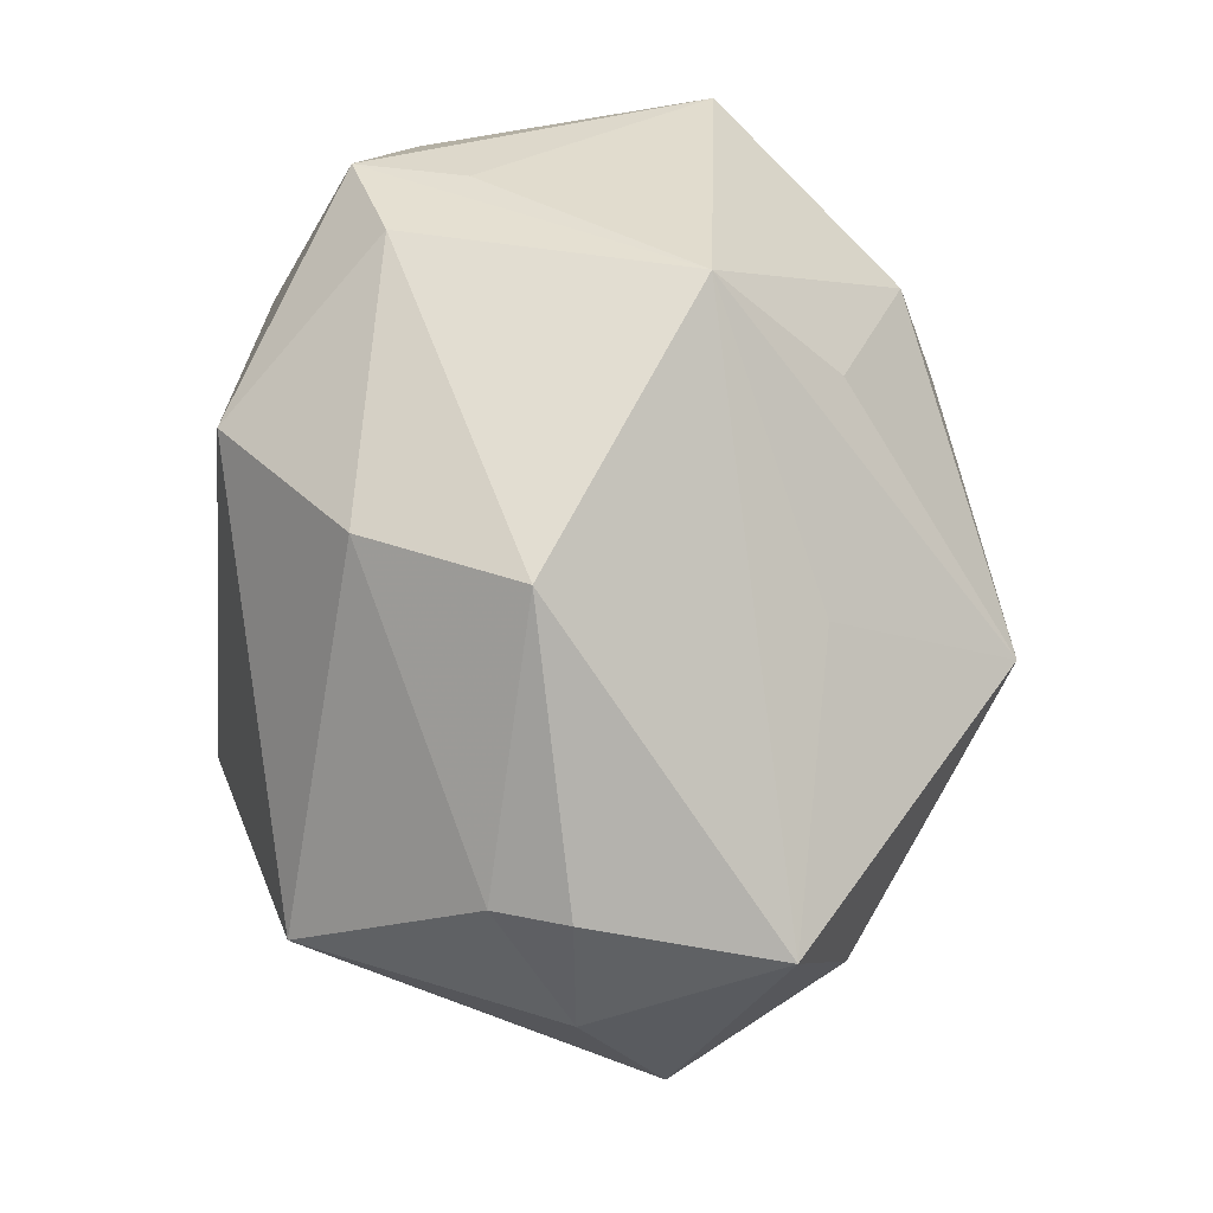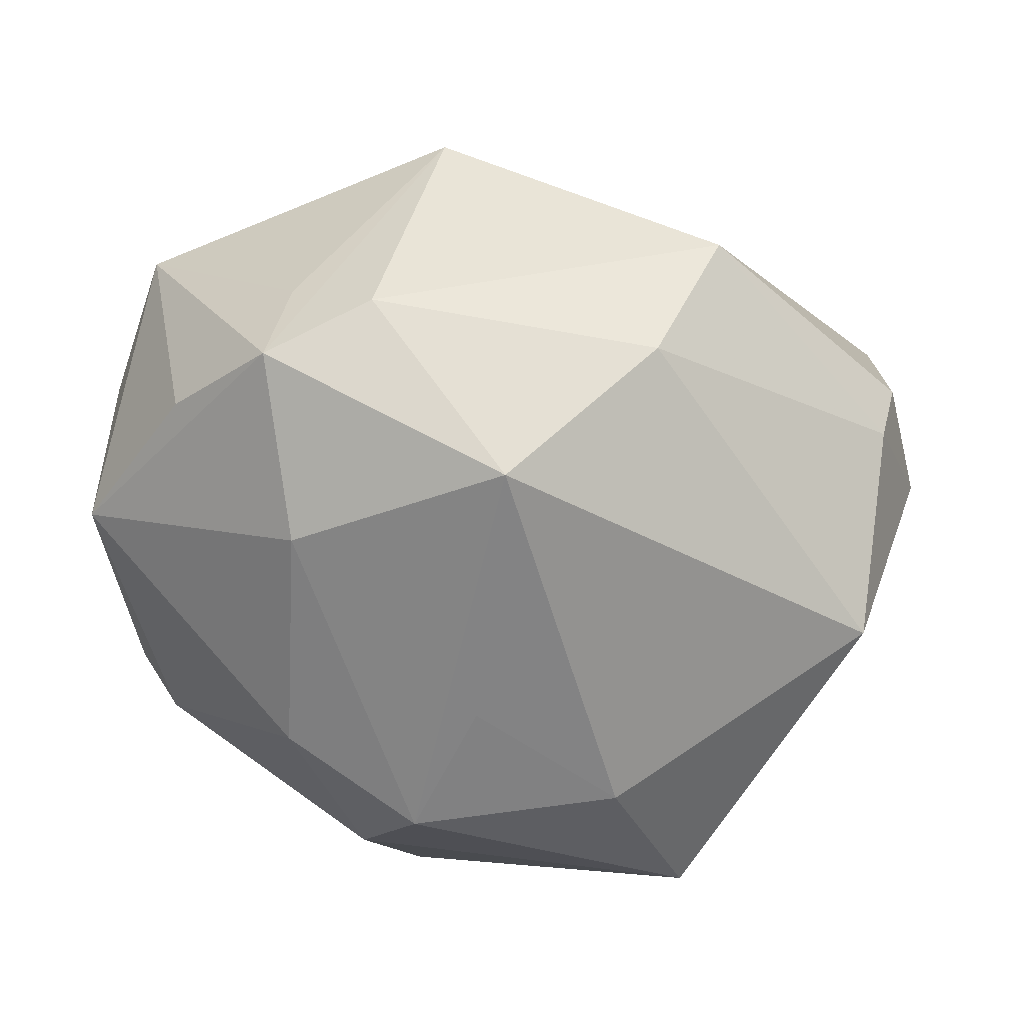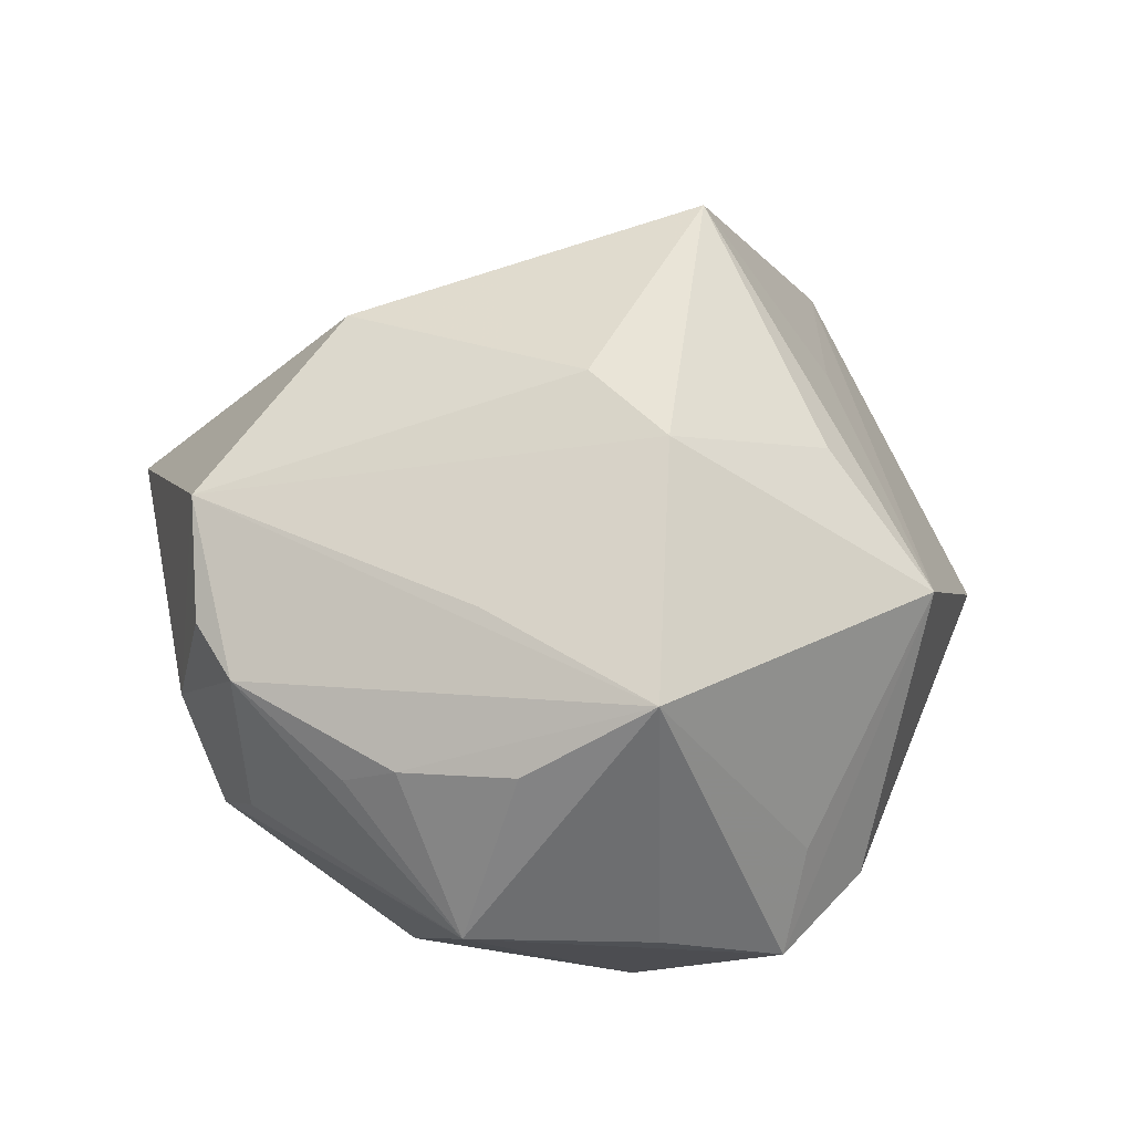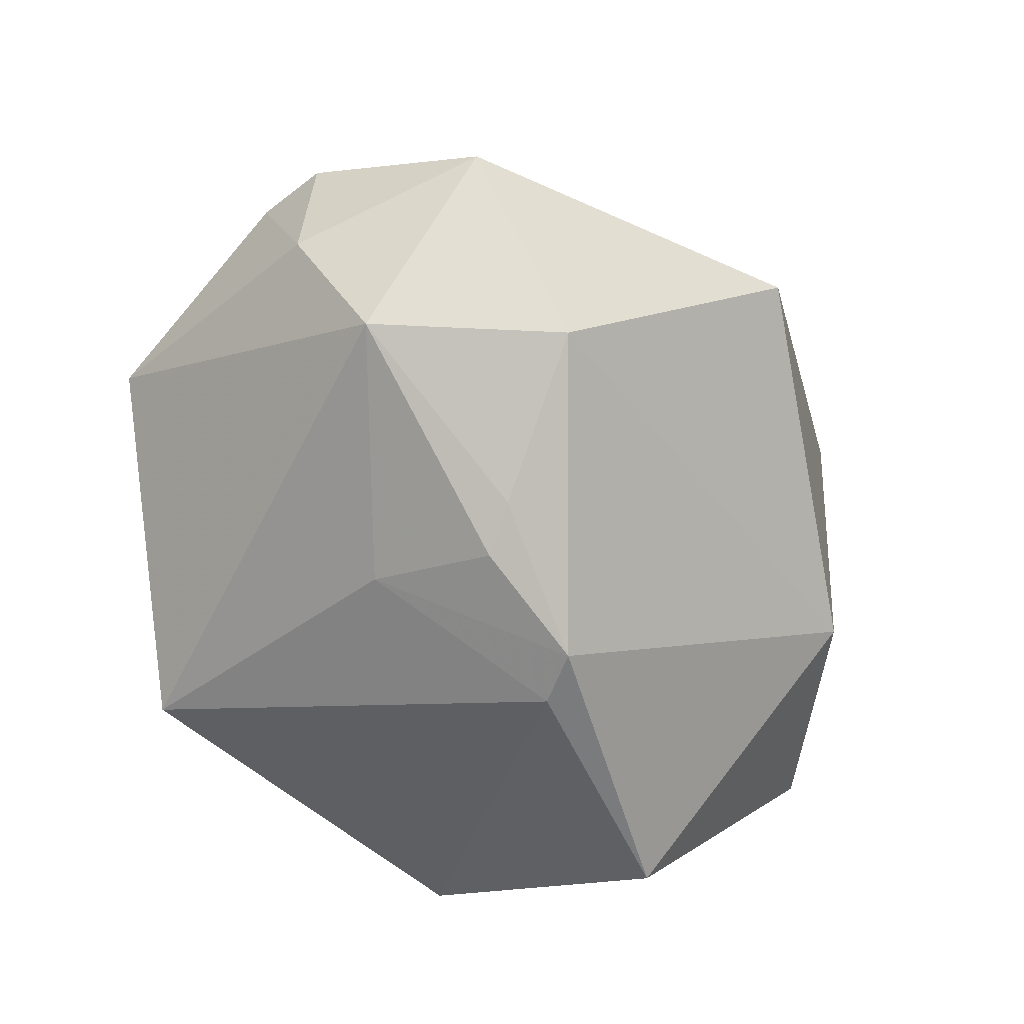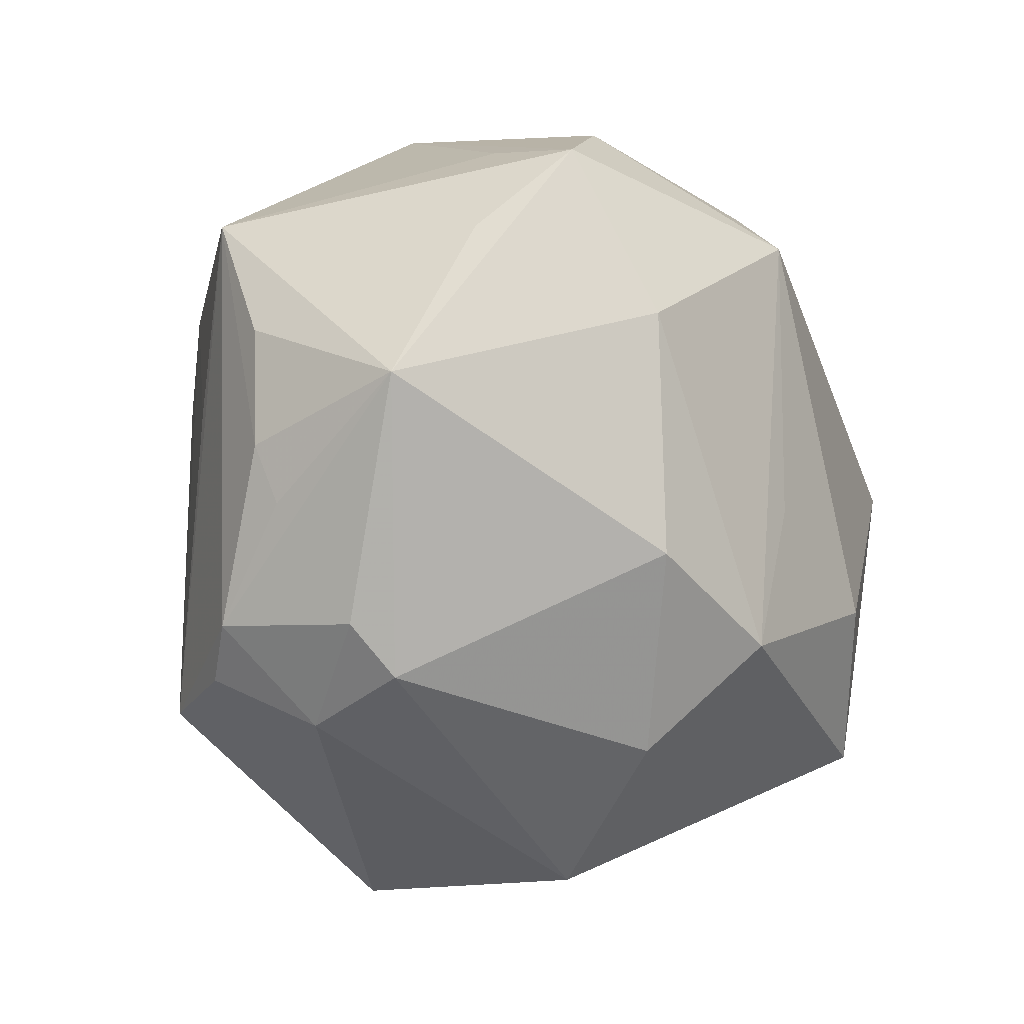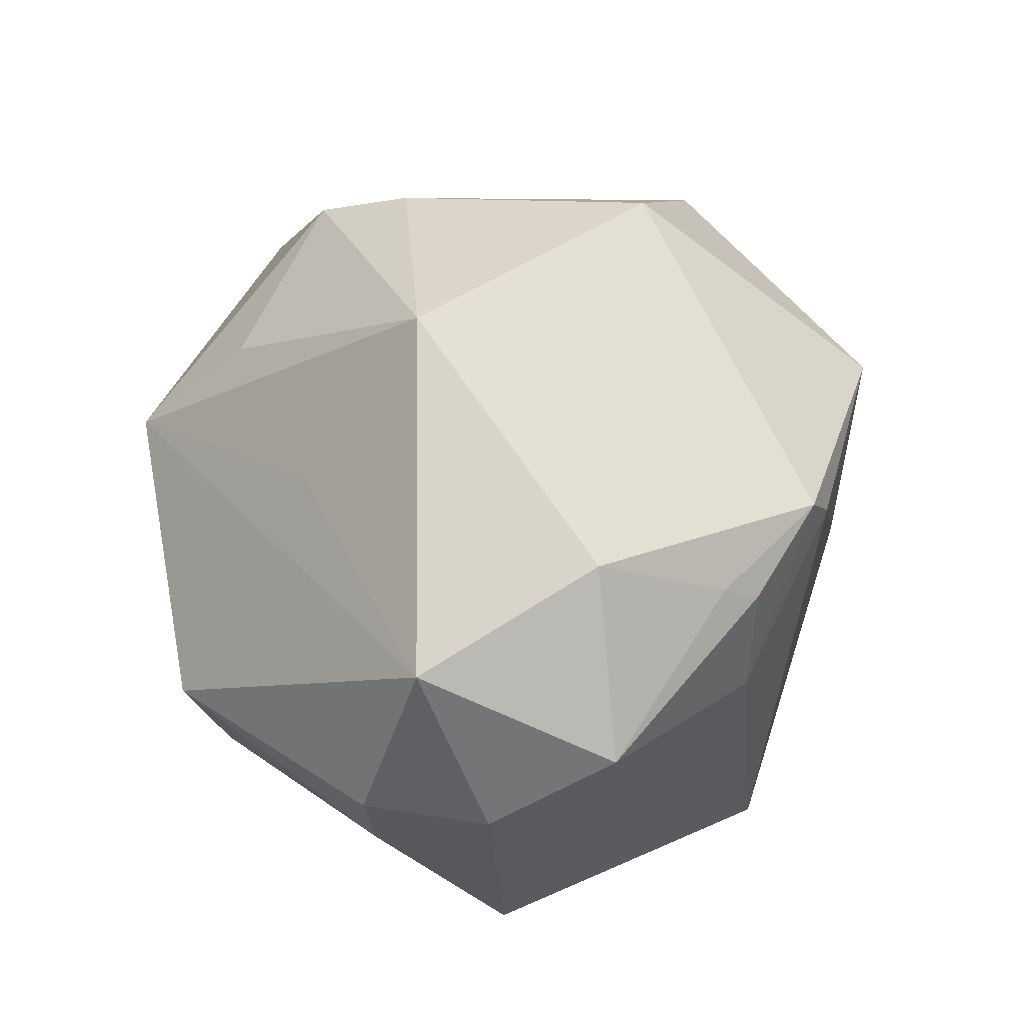
<metadata>
{"format":"obj","ext":"obj","renderer":"f3d","projection":"perspective","resolution":1024,"background":"white","views":[{"elev":57.2,"azim":-88.4,"up":"+Y"},{"elev":-56.9,"azim":-179.8,"up":"+Z"},{"elev":25.2,"azim":115.0,"up":"+Z"},{"elev":-36.4,"azim":-63.3,"up":"+Y"},{"elev":-3.4,"azim":123.7,"up":"+Y"},{"elev":42.6,"azim":-92.0,"up":"+Z"}]}
</metadata>
<code>
v -0.01932 -0.02728 -0.02796
v -0.04028 0.01373 -0.005891
v -0.02262 0.0339 -0.002626
v 0.01136 0.03505 -0.01611
v 0.04101 -0.002598 -3.756e-05
v -0.01212 -0.01219 -0.03299
v -0.0441 -0.009607 0.008677
v 0.03603 0.02489 0.01102
v 0.008784 -0.03888 -0.01122
v 0.03105 0.02317 -0.01539
v -0.01239 0.008299 0.0379
v -0.01586 0.03045 -0.01745
v -0.01257 -0.03364 0.01159
v 0.03182 -0.02232 0.01967
v 0.03837 -0.01375 -0.006554
v -0.04201 0.01472 0.0009665
v 0.01144 -0.04089 0.01094
v -0.02625 -0.02448 0.0001859
v -0.02758 -0.02126 0.015
v 0.01435 -0.01574 0.03183
v -0.001284 0.0241 -0.03006
v -0.04201 0.009074 0.01891
v 0.003214 0.02724 0.02205
v 0.01971 0.01857 0.02795
v -0.04502 0.002594 0.00121
v -0.01641 0.02004 0.02105
v 0.02047 -0.007215 -0.02957
v 0.01915 0.01548 -0.02799
v 0.00804 -0.01567 -0.03278
v 0.001683 -0.002489 -0.03207
v 0.0414 0.002856 0.002274
v 0.0195 0.03259 -0.009712
v 0.0216 0.03145 -0.02
v -0.03704 0.0009055 -0.02319
v 0.01671 0.009512 0.03146
v 0.005012 0.03851 0.01074
v 0.0404 -0.01385 0.006923
v 0.03998 0.01387 0.003588
v 0.04102 0.008787 -0.01311
v -0.01586 -0.03154 0.01544
v 0.0343 -0.02321 0.0005833
v 0.01396 -0.02569 -0.02357
v -0.03318 -0.008262 0.02412
v 0.03504 -0.01864 -0.00921
v -0.02551 -0.02501 0.01201
v 0.03358 0.007072 0.01541
v 0.03753 -0.01896 0.01022
f 20 40 17
f 6 1 34
f 34 21 6
f 12 21 34
f 34 1 7
f 43 22 7
f 11 22 43
f 43 20 11
f 40 20 43
f 17 40 13
f 7 1 18
f 1 13 18
f 18 13 40
f 26 11 36
f 36 22 26
f 26 22 11
f 29 1 6
f 29 42 1
f 1 42 9
f 17 13 9
f 9 13 1
f 19 43 7
f 40 43 19
f 7 18 45
f 45 18 40
f 45 19 7
f 40 19 45
f 14 20 17
f 44 9 42
f 36 11 23
f 23 24 36
f 11 24 23
f 11 20 35
f 35 24 11
f 20 14 35
f 35 14 24
f 36 24 8
f 6 21 30
f 30 29 6
f 21 29 30
f 28 29 21
f 21 33 28
f 28 33 39
f 36 33 4
f 4 21 12
f 4 33 21
f 12 34 2
f 36 4 3
f 3 4 12
f 3 22 36
f 3 16 22
f 12 2 3
f 3 2 16
f 7 22 25
f 22 16 25
f 25 34 7
f 25 2 34
f 16 2 25
f 37 14 47
f 37 8 14
f 42 29 27
f 27 44 42
f 39 44 27
f 27 28 39
f 29 28 27
f 17 9 41
f 9 44 41
f 41 14 17
f 47 14 41
f 41 37 47
f 32 33 36
f 36 8 32
f 32 8 33
f 39 33 10
f 10 8 39
f 33 8 10
f 24 14 46
f 46 8 24
f 14 8 46
f 15 44 39
f 39 37 15
f 15 41 44
f 37 41 15
f 8 37 31
f 39 8 38
f 38 31 39
f 8 31 38
f 5 37 39
f 39 31 5
f 5 31 37

</code>
